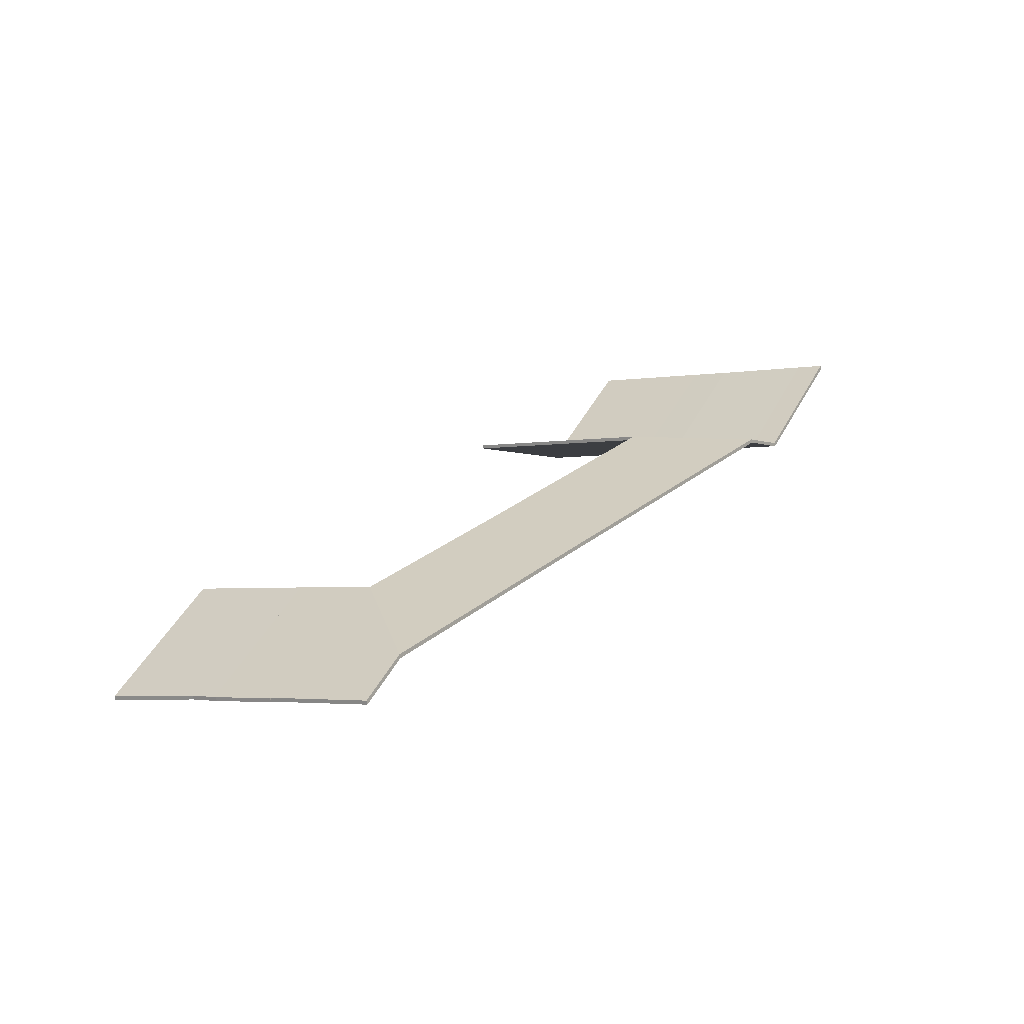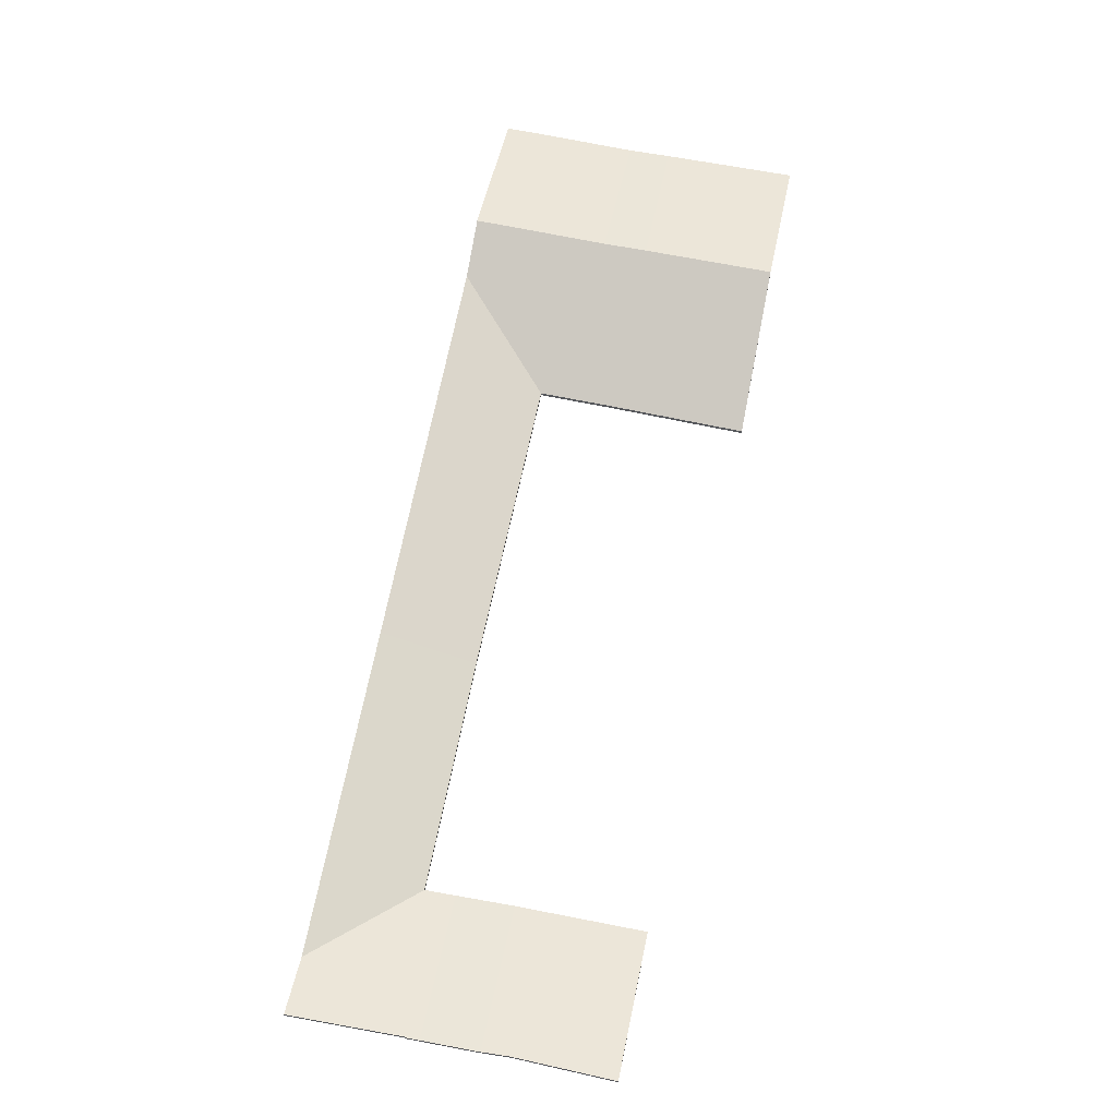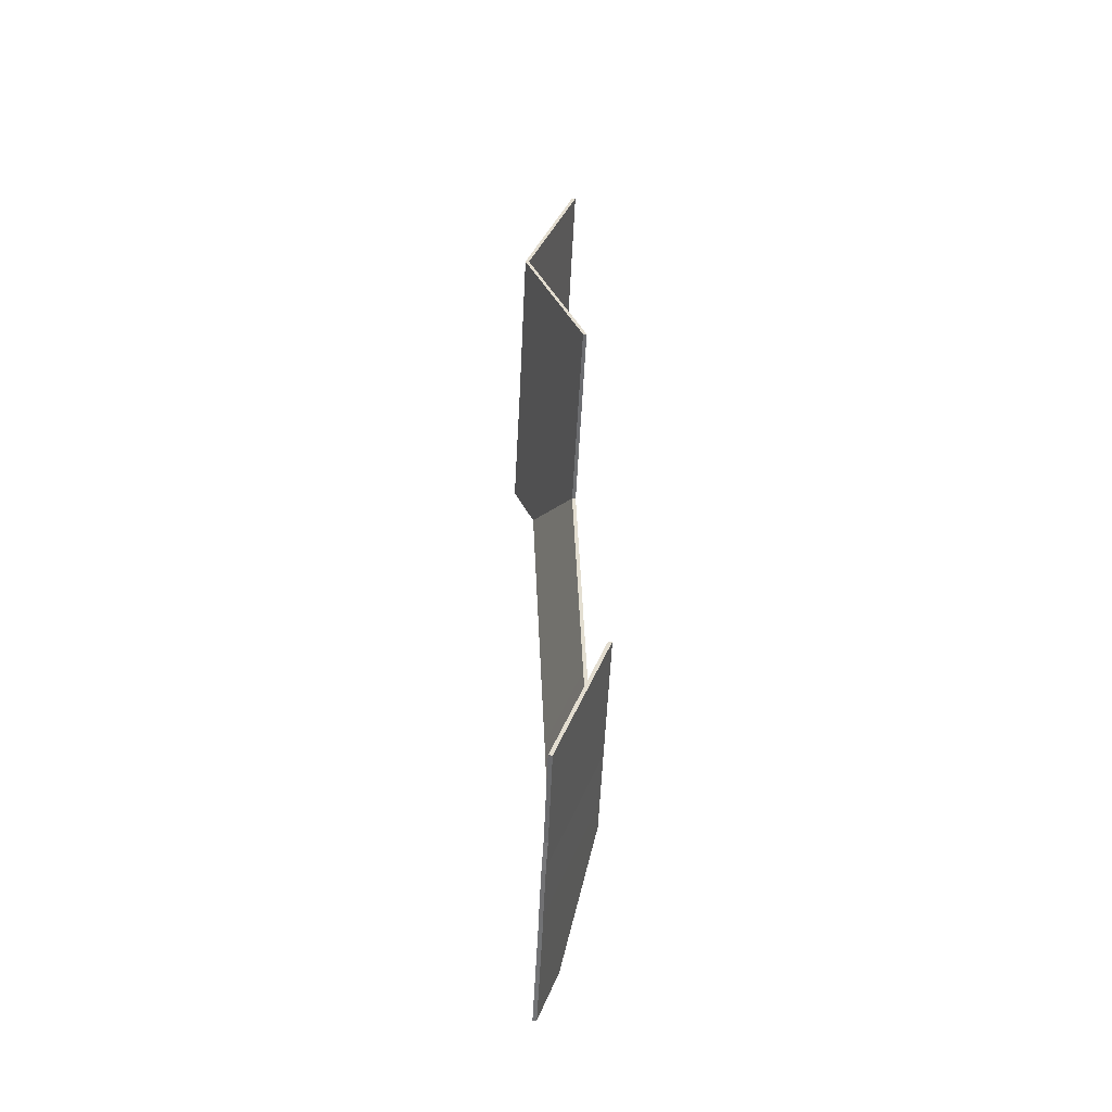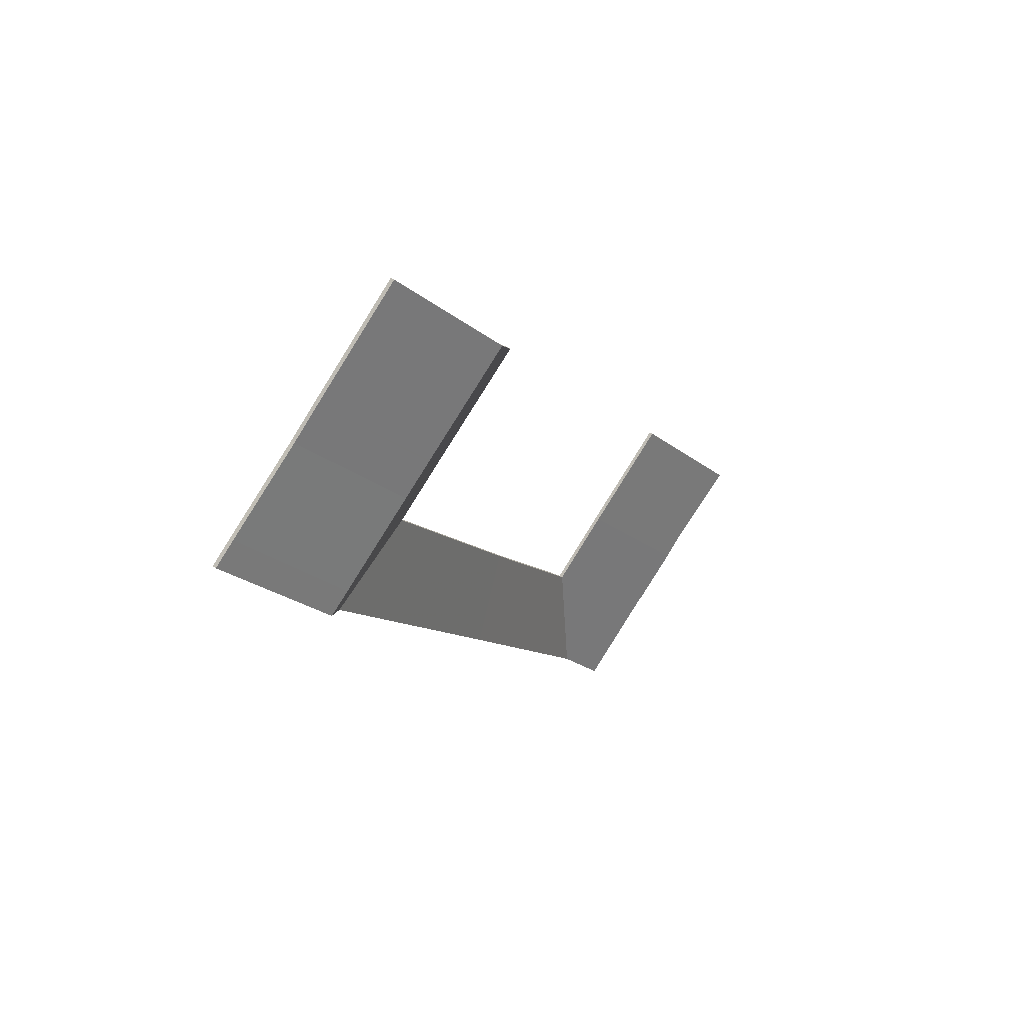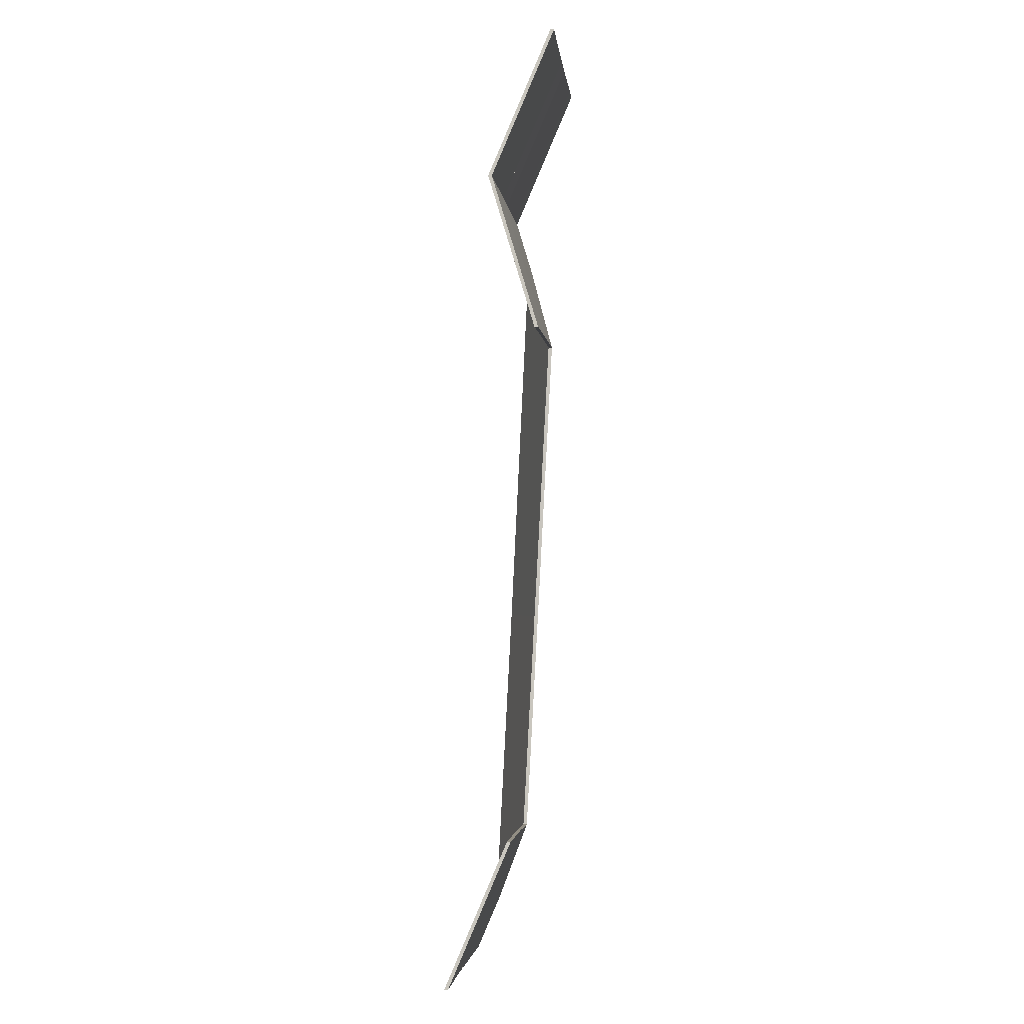
<metadata>
{"format":"obj","ext":"obj","renderer":"f3d","projection":"perspective","resolution":1024,"background":"white","views":[{"elev":-76.3,"azim":10.7,"up":"+Z"},{"elev":65.5,"azim":-136.8,"up":"+Y"},{"elev":-23.0,"azim":-93.4,"up":"+Z"},{"elev":56.0,"azim":128.7,"up":"+Z"},{"elev":29.4,"azim":-84.2,"up":"+Z"}]}
</metadata>
<code>
v -0.8079 0.005819 3.022
v -0.7655 -0.02316 3.09
v -0.7655 -0.02515 3.09
v -0.8079 0.003837 3.022
v -0.8203 0.005846 3.03
v -0.8079 0.005819 3.022
v -0.8079 0.003837 3.022
v -0.8203 0.003864 3.03
v -0.7655 -0.02316 3.09
v -0.7787 -0.02316 3.098
v -0.7787 -0.02515 3.098
v -0.7655 -0.02515 3.09
v -0.7787 -0.02316 3.098
v -0.8203 0.005846 3.03
v -0.8203 0.003864 3.03
v -0.7787 -0.02515 3.098
v -0.8079 0.005819 3.022
v -0.8203 0.005846 3.03
v -0.7787 -0.02316 3.098
v -0.7655 -0.02316 3.09
v -0.7787 -0.02515 3.098
v -0.8203 0.003864 3.03
v -0.8079 0.003837 3.022
v -0.7655 -0.02515 3.09
v -0.8203 0.005846 3.03
v -0.7787 -0.02316 3.098
v -0.7787 -0.02515 3.098
v -0.8203 0.003864 3.03
v -0.7787 -0.02316 3.098
v -0.8248 -0.02316 3.125
v -0.8248 -0.02515 3.125
v -0.7787 -0.02515 3.098
v -0.867 0.005765 3.058
v -0.8203 0.005846 3.03
v -0.8203 0.003864 3.03
v -0.867 0.003783 3.058
v -0.8248 -0.02316 3.125
v -0.867 0.005765 3.058
v -0.867 0.003783 3.058
v -0.8248 -0.02515 3.125
v -0.8203 0.005846 3.03
v -0.867 0.005765 3.058
v -0.8248 -0.02316 3.125
v -0.7787 -0.02316 3.098
v -0.8248 -0.02515 3.125
v -0.867 0.003783 3.058
v -0.8203 0.003864 3.03
v -0.7787 -0.02515 3.098
v -0.867 0.005765 3.058
v -0.8248 -0.02316 3.125
v -0.8248 -0.02515 3.125
v -0.867 0.003783 3.058
v -0.8851 0.005883 3.07
v -0.867 0.005765 3.058
v -0.867 0.003783 3.058
v -0.8851 0.003901 3.07
v -0.8859 0.00589 3.07
v -0.8851 0.005883 3.07
v -0.8851 0.003901 3.07
v -0.8859 0.003908 3.07
v -0.8248 -0.02316 3.125
v -0.8426 -0.02316 3.137
v -0.8426 -0.02515 3.137
v -0.8248 -0.02515 3.125
v -0.8426 -0.02316 3.137
v -0.8859 0.00589 3.07
v -0.8859 0.003908 3.07
v -0.8426 -0.02515 3.137
v -0.8248 -0.02316 3.125
v -0.867 0.005765 3.058
v -0.8426 -0.02316 3.137
v -0.8851 0.005883 3.07
v -0.8859 0.00589 3.07
v -0.8426 -0.02515 3.137
v -0.8859 0.003908 3.07
v -0.8851 0.003901 3.07
v -0.867 0.003783 3.058
v -0.8248 -0.02515 3.125
v -0.8851 0.005883 3.07
v -0.9264 -0.02316 3.001
v -0.9264 -0.02515 3.001
v -0.8851 0.003901 3.07
v -0.867 0.005765 3.058
v -0.8851 0.005883 3.07
v -0.8851 0.003901 3.07
v -0.867 0.003783 3.058
v -0.9264 -0.02316 3.001
v -0.8933 -0.02316 2.981
v -0.8933 -0.02515 2.981
v -0.9264 -0.02515 3.001
v -0.8203 0.005846 3.03
v -0.867 0.005765 3.058
v -0.867 0.003783 3.058
v -0.8203 0.003864 3.03
v -0.8933 -0.02316 2.981
v -0.8231 -0.004586 2.998
v -0.8231 -0.006568 2.998
v -0.8933 -0.02515 2.981
v -0.8231 -0.004586 2.998
v -0.8079 0.005819 3.022
v -0.8079 0.003837 3.022
v -0.8231 -0.006568 2.998
v -0.8079 0.005819 3.022
v -0.8203 0.005846 3.03
v -0.8203 0.003864 3.03
v -0.8079 0.003837 3.022
v -0.867 0.005765 3.058
v -0.8203 0.005846 3.03
v -0.8079 0.005819 3.022
v -0.8231 -0.004586 2.998
v -0.8851 0.005883 3.07
v -0.9264 -0.02316 3.001
v -0.8933 -0.02316 2.981
v -0.8079 0.003837 3.022
v -0.8203 0.003864 3.03
v -0.867 0.003783 3.058
v -0.8231 -0.006568 2.998
v -0.8851 0.003901 3.07
v -0.8933 -0.02515 2.981
v -0.9264 -0.02515 3.001
v -0.8859 0.00589 3.07
v -0.8426 -0.02316 3.137
v -0.8426 -0.02515 3.137
v -0.8859 0.003908 3.07
v -0.9427 0.006226 3.105
v -0.8859 0.00589 3.07
v -0.8859 0.003908 3.07
v -0.9427 0.004244 3.105
v -0.8426 -0.02316 3.137
v -0.8999 -0.02316 3.173
v -0.8999 -0.02515 3.173
v -0.8426 -0.02515 3.137
v -0.8999 -0.02316 3.173
v -0.9427 0.006226 3.105
v -0.9427 0.004244 3.105
v -0.8999 -0.02515 3.173
v -0.8859 0.00589 3.07
v -0.9427 0.006226 3.105
v -0.8999 -0.02316 3.173
v -0.8426 -0.02316 3.137
v -0.8999 -0.02515 3.173
v -0.9427 0.004244 3.105
v -0.8859 0.003908 3.07
v -0.8426 -0.02515 3.137
v -0.8231 -0.004586 2.998
v -0.8933 -0.02316 2.981
v -0.8933 -0.02515 2.981
v -0.8231 -0.006568 2.998
v -0.8933 -0.02316 2.981
v -0.9753 -0.02316 2.847
v -0.9753 -0.02515 2.847
v -0.8933 -0.02515 2.981
v -0.9342 -0.005597 2.821
v -0.8231 -0.004586 2.998
v -0.8231 -0.006568 2.998
v -0.9342 -0.007579 2.821
v -0.9753 -0.02316 2.847
v -0.9342 -0.005597 2.821
v -0.9342 -0.007579 2.821
v -0.9753 -0.02515 2.847
v -0.8231 -0.004586 2.998
v -0.9342 -0.005597 2.821
v -0.9753 -0.02316 2.847
v -0.8933 -0.02316 2.981
v -0.9753 -0.02515 2.847
v -0.9342 -0.007579 2.821
v -0.8231 -0.006568 2.998
v -0.8933 -0.02515 2.981
v -0.9342 -0.005597 2.821
v -0.9753 -0.02316 2.847
v -0.9753 -0.02515 2.847
v -0.9342 -0.007579 2.821
v -0.9753 -0.02316 2.847
v -1.039 -0.02316 2.745
v -1.039 -0.02515 2.745
v -0.9753 -0.02515 2.847
v -1.039 -0.02316 2.745
v -1.024 -0.005789 2.678
v -1.024 -0.007771 2.678
v -1.039 -0.02515 2.745
v -1.024 -0.005789 2.678
v -0.9342 -0.005597 2.821
v -0.9342 -0.007579 2.821
v -1.024 -0.007771 2.678
v -0.9753 -0.02316 2.847
v -0.9342 -0.005597 2.821
v -1.024 -0.005789 2.678
v -1.039 -0.02316 2.745
v -1.024 -0.007771 2.678
v -0.9342 -0.007579 2.821
v -0.9753 -0.02515 2.847
v -1.039 -0.02515 2.745
v -1.041 0.005494 2.652
v -1.037 0.002824 2.658
v -1.037 0.000842 2.658
v -1.041 0.003512 2.652
v -1.037 0.002824 2.658
v -1.024 -0.005789 2.678
v -1.024 -0.007771 2.678
v -1.037 0.000842 2.658
v -1.024 -0.005789 2.678
v -1.039 -0.02316 2.745
v -1.039 -0.02515 2.745
v -1.024 -0.007771 2.678
v -1.089 0.00547 2.683
v -1.041 0.005494 2.652
v -1.041 0.003512 2.652
v -1.089 0.003488 2.683
v -1.089 0.005599 2.683
v -1.089 0.00547 2.683
v -1.089 0.003488 2.683
v -1.089 0.003617 2.683
v -1.094 0.005609 2.686
v -1.089 0.005599 2.683
v -1.089 0.003617 2.683
v -1.094 0.003627 2.686
v -1.039 -0.02316 2.745
v -1.052 -0.02316 2.753
v -1.052 -0.02515 2.753
v -1.039 -0.02515 2.745
v -1.052 -0.02316 2.753
v -1.095 0.005612 2.686
v -1.095 0.00363 2.686
v -1.052 -0.02515 2.753
v -1.095 0.005612 2.686
v -1.094 0.005609 2.686
v -1.094 0.003627 2.686
v -1.095 0.00363 2.686
v -1.089 0.00547 2.683
v -1.089 0.005599 2.683
v -1.094 0.005609 2.686
v -1.095 0.005612 2.686
v -1.024 -0.005789 2.678
v -1.041 0.005494 2.652
v -1.039 -0.02316 2.745
v -1.052 -0.02316 2.753
v -1.094 0.003627 2.686
v -1.089 0.003617 2.683
v -1.089 0.003488 2.683
v -1.095 0.00363 2.686
v -1.041 0.003512 2.652
v -1.024 -0.007771 2.678
v -1.052 -0.02515 2.753
v -1.039 -0.02515 2.745
v -0.9427 0.006226 3.105
v -0.9856 -0.02316 3.037
v -0.9856 -0.02515 3.037
v -0.9427 0.004244 3.105
v -0.8859 0.00589 3.07
v -0.9427 0.006226 3.105
v -0.9427 0.004244 3.105
v -0.8859 0.003908 3.07
v -0.9856 -0.02316 3.037
v -0.9264 -0.02316 3.001
v -0.9264 -0.02515 3.001
v -0.9856 -0.02515 3.037
v -0.8851 0.005883 3.07
v -0.8859 0.00589 3.07
v -0.8859 0.003908 3.07
v -0.8851 0.003901 3.07
v -0.9264 -0.02316 3.001
v -0.8851 0.005883 3.07
v -0.8851 0.003901 3.07
v -0.9264 -0.02515 3.001
v -0.8859 0.00589 3.07
v -0.8851 0.005883 3.07
v -0.9264 -0.02316 3.001
v -0.9856 -0.02316 3.037
v -0.9427 0.006226 3.105
v -0.9264 -0.02515 3.001
v -0.8851 0.003901 3.07
v -0.8859 0.003908 3.07
v -0.9427 0.004244 3.105
v -0.9856 -0.02515 3.037
v -1.095 0.005612 2.686
v -1.052 -0.02316 2.753
v -1.052 -0.02515 2.753
v -1.095 0.00363 2.686
v -1.118 0.005727 2.701
v -1.095 0.005612 2.686
v -1.095 0.00363 2.686
v -1.118 0.003745 2.701
v -1.119 0.005718 2.702
v -1.118 0.005727 2.701
v -1.118 0.003745 2.701
v -1.119 0.003736 2.702
v -1.052 -0.02316 2.753
v -1.076 -0.02316 2.769
v -1.076 -0.02515 2.769
v -1.052 -0.02515 2.753
v -1.076 -0.02316 2.769
v -1.119 0.005718 2.702
v -1.119 0.003736 2.702
v -1.076 -0.02515 2.769
v -1.118 0.005727 2.701
v -1.119 0.005718 2.702
v -1.076 -0.02316 2.769
v -1.052 -0.02316 2.753
v -1.095 0.005612 2.686
v -1.076 -0.02515 2.769
v -1.119 0.003736 2.702
v -1.118 0.003745 2.701
v -1.095 0.00363 2.686
v -1.052 -0.02515 2.753
v -1.119 0.005718 2.702
v -1.076 -0.02316 2.769
v -1.076 -0.02515 2.769
v -1.119 0.003736 2.702
v -1.131 0.005487 2.71
v -1.119 0.005718 2.702
v -1.119 0.003736 2.702
v -1.131 0.003505 2.71
v -1.076 -0.02316 2.769
v -1.132 -0.02316 2.803
v -1.132 -0.02515 2.803
v -1.076 -0.02515 2.769
v -1.132 -0.02316 2.803
v -1.164 -0.000941 2.751
v -1.164 -0.002923 2.751
v -1.132 -0.02515 2.803
v -1.164 -0.000941 2.751
v -1.164 -0.000941 2.751
v -1.164 -0.002923 2.751
v -1.164 -0.002923 2.751
v -1.164 -0.000941 2.751
v -1.174 0.006054 2.735
v -1.174 0.004072 2.735
v -1.164 -0.002923 2.751
v -1.174 0.006054 2.735
v -1.131 0.005487 2.71
v -1.131 0.003505 2.71
v -1.174 0.004072 2.735
v -1.131 0.005487 2.71
v -1.174 0.006054 2.735
v -1.164 -0.000941 2.751
v -1.164 -0.000941 2.751
v -1.119 0.005718 2.702
v -1.076 -0.02316 2.769
v -1.132 -0.02316 2.803
v -1.164 -0.002923 2.751
v -1.174 0.004072 2.735
v -1.131 0.003505 2.71
v -1.164 -0.002923 2.751
v -1.119 0.003736 2.702
v -1.132 -0.02515 2.803
v -1.076 -0.02515 2.769
f 1 2 3
f 1 3 4
f 5 6 7
f 5 7 8
f 9 10 11
f 9 11 12
f 13 14 15
f 13 15 16
f 17 18 19
f 17 19 20
f 21 22 23
f 21 23 24
f 25 26 27
f 25 27 28
f 29 30 31
f 29 31 32
f 33 34 35
f 33 35 36
f 37 38 39
f 37 39 40
f 41 42 43
f 41 43 44
f 45 46 47
f 45 47 48
f 49 50 51
f 49 51 52
f 53 54 55
f 53 55 56
f 57 58 59
f 57 59 60
f 61 62 63
f 61 63 64
f 65 66 67
f 65 67 68
f 69 70 71
f 71 70 72
f 71 72 73
f 74 75 76
f 74 76 77
f 74 77 78
f 79 80 81
f 79 81 82
f 83 84 85
f 83 85 86
f 87 88 89
f 87 89 90
f 91 92 93
f 91 93 94
f 95 96 97
f 95 97 98
f 99 100 101
f 99 101 102
f 103 104 105
f 103 105 106
f 107 108 109
f 107 109 110
f 111 107 110
f 112 111 110
f 112 110 113
f 114 115 116
f 117 114 116
f 117 116 118
f 119 117 120
f 120 117 118
f 121 122 123
f 121 123 124
f 125 126 127
f 125 127 128
f 129 130 131
f 129 131 132
f 133 134 135
f 133 135 136
f 137 138 139
f 137 139 140
f 141 142 143
f 141 143 144
f 145 146 147
f 145 147 148
f 149 150 151
f 149 151 152
f 153 154 155
f 153 155 156
f 157 158 159
f 157 159 160
f 161 162 163
f 161 163 164
f 165 166 167
f 165 167 168
f 169 170 171
f 169 171 172
f 173 174 175
f 173 175 176
f 177 178 179
f 177 179 180
f 181 182 183
f 181 183 184
f 185 186 187
f 185 187 188
f 189 190 191
f 189 191 192
f 193 194 195
f 193 195 196
f 197 198 199
f 197 199 200
f 201 202 203
f 201 203 204
f 205 206 207
f 205 207 208
f 209 210 211
f 209 211 212
f 213 214 215
f 213 215 216
f 217 218 219
f 217 219 220
f 221 222 223
f 221 223 224
f 225 226 227
f 225 227 228
f 229 230 231
f 229 231 232
f 233 234 229
f 233 229 232
f 235 233 236
f 236 233 232
f 237 238 239
f 240 237 239
f 239 241 242
f 240 239 242
f 243 240 242
f 243 242 244
f 245 246 247
f 245 247 248
f 249 250 251
f 249 251 252
f 253 254 255
f 253 255 256
f 257 258 259
f 257 259 260
f 261 262 263
f 261 263 264
f 265 266 267
f 265 267 268
f 265 268 269
f 270 271 272
f 270 272 273
f 270 273 274
f 275 276 277
f 275 277 278
f 279 280 281
f 279 281 282
f 283 284 285
f 283 285 286
f 287 288 289
f 287 289 290
f 291 292 293
f 291 293 294
f 295 296 297
f 295 297 298
f 295 298 299
f 300 301 302
f 300 302 303
f 300 303 304
f 305 306 307
f 305 307 308
f 309 310 311
f 309 311 312
f 313 314 315
f 313 315 316
f 317 318 319
f 317 319 320
f 321 322 323
f 321 323 324
f 325 326 327
f 325 327 328
f 329 330 331
f 329 331 332
f 333 334 335
f 333 335 336
f 337 333 336
f 338 337 336
f 338 336 339
f 340 341 342
f 343 340 342
f 343 342 344
f 345 343 346
f 346 343 344

</code>
